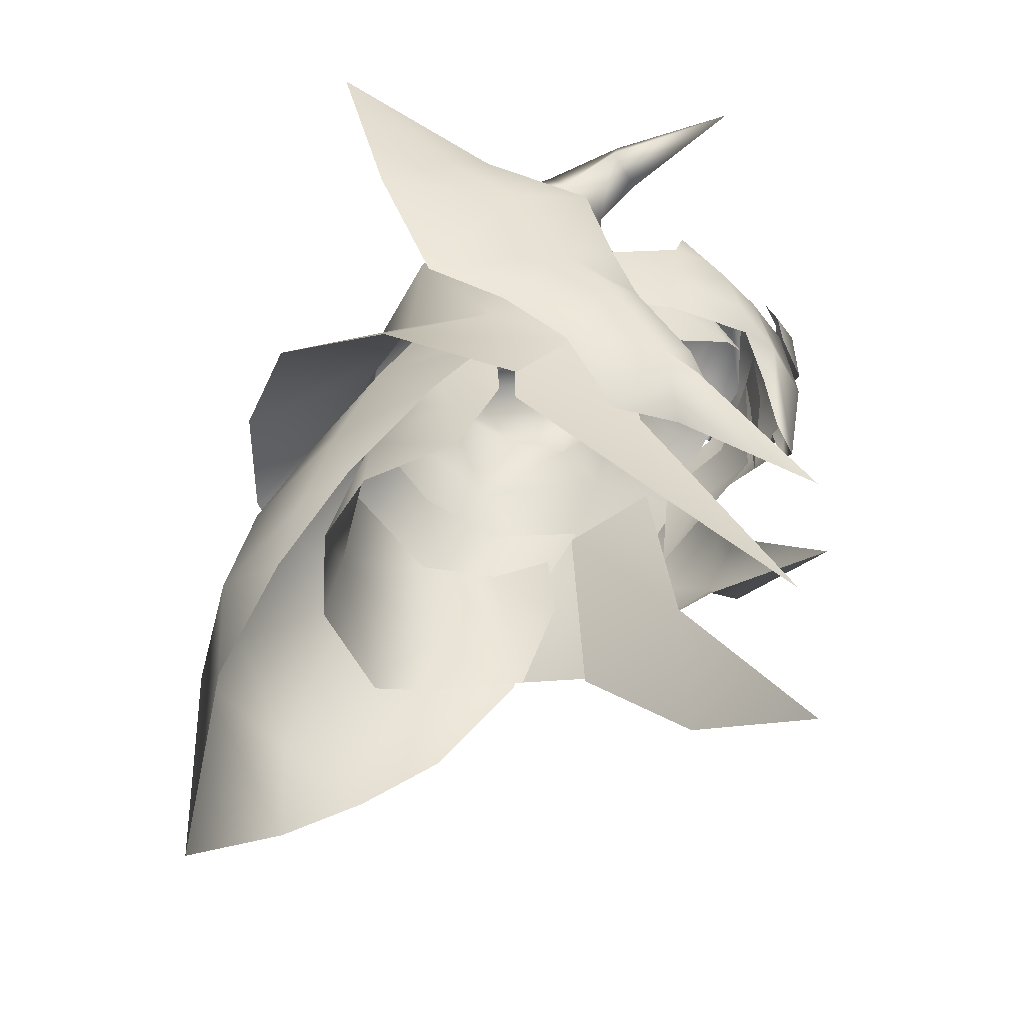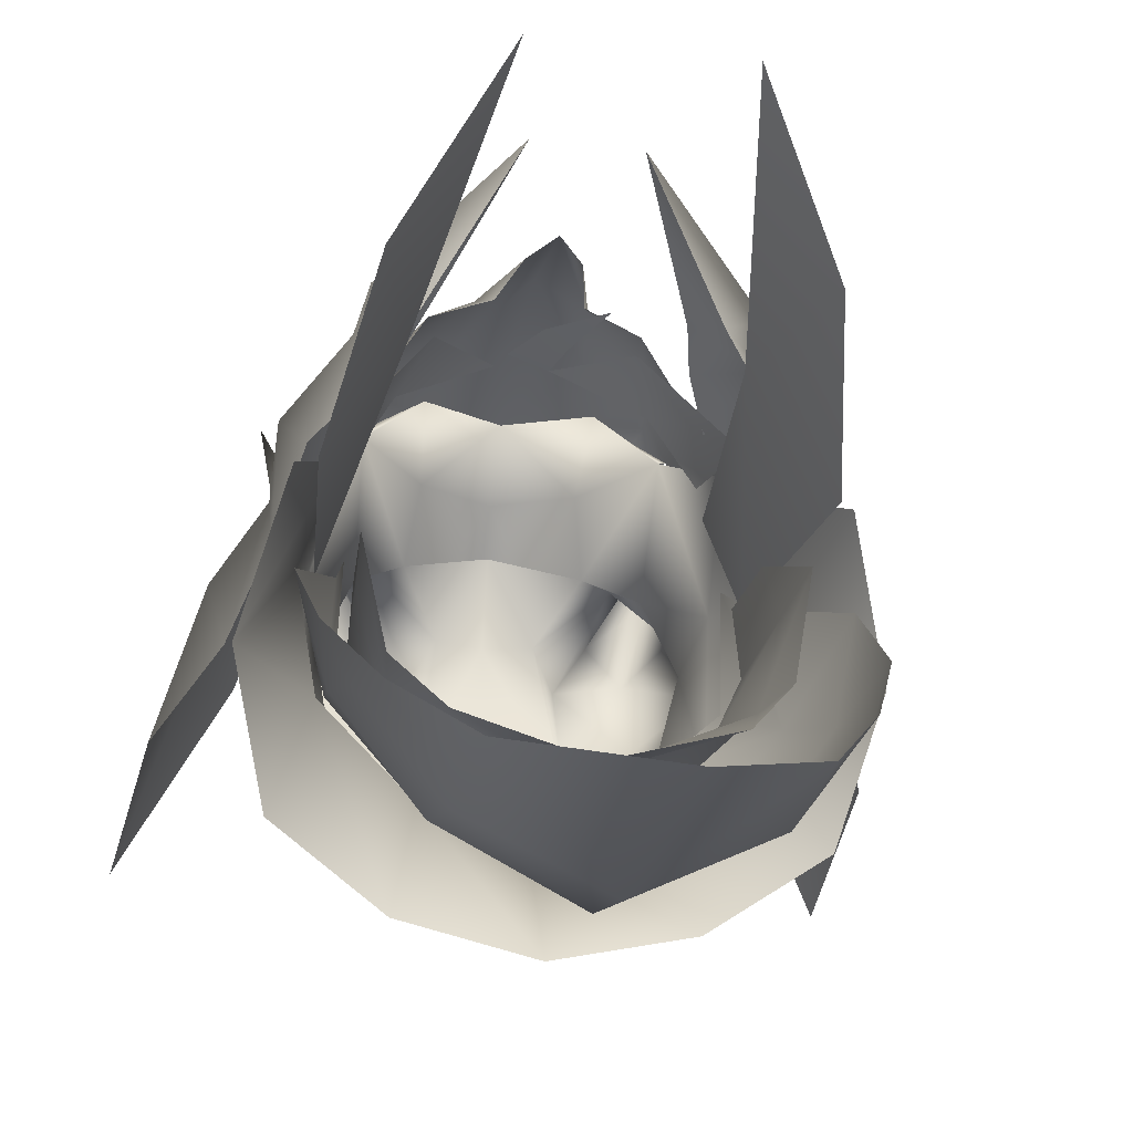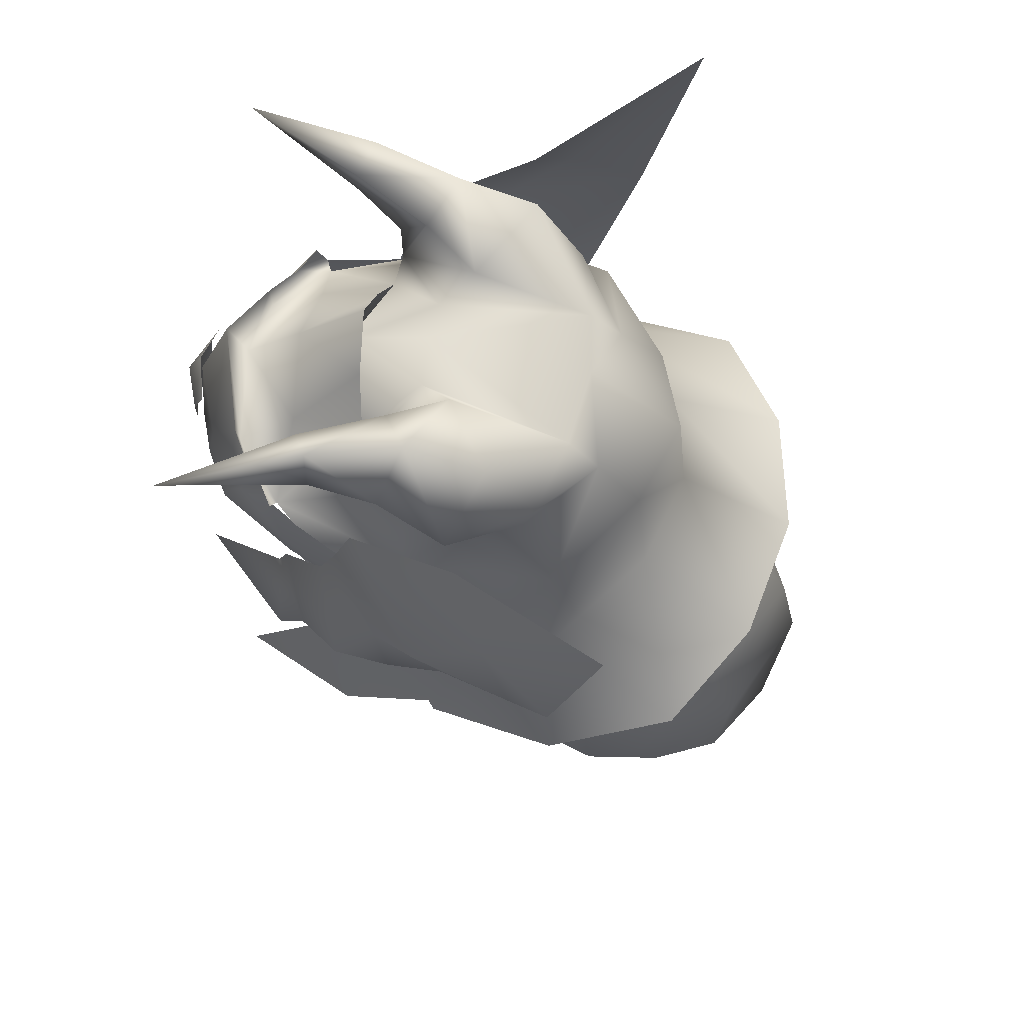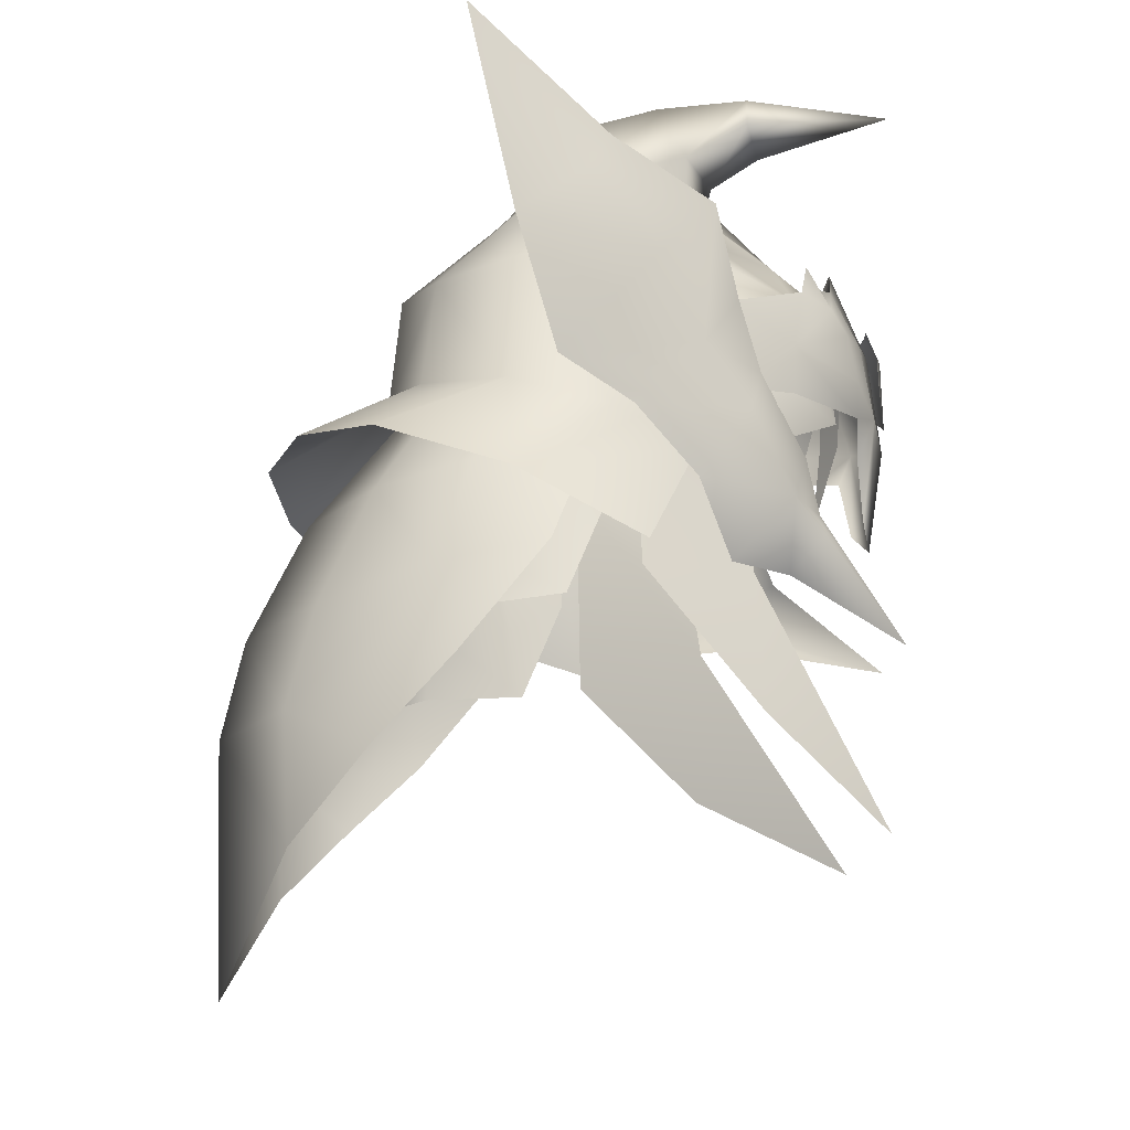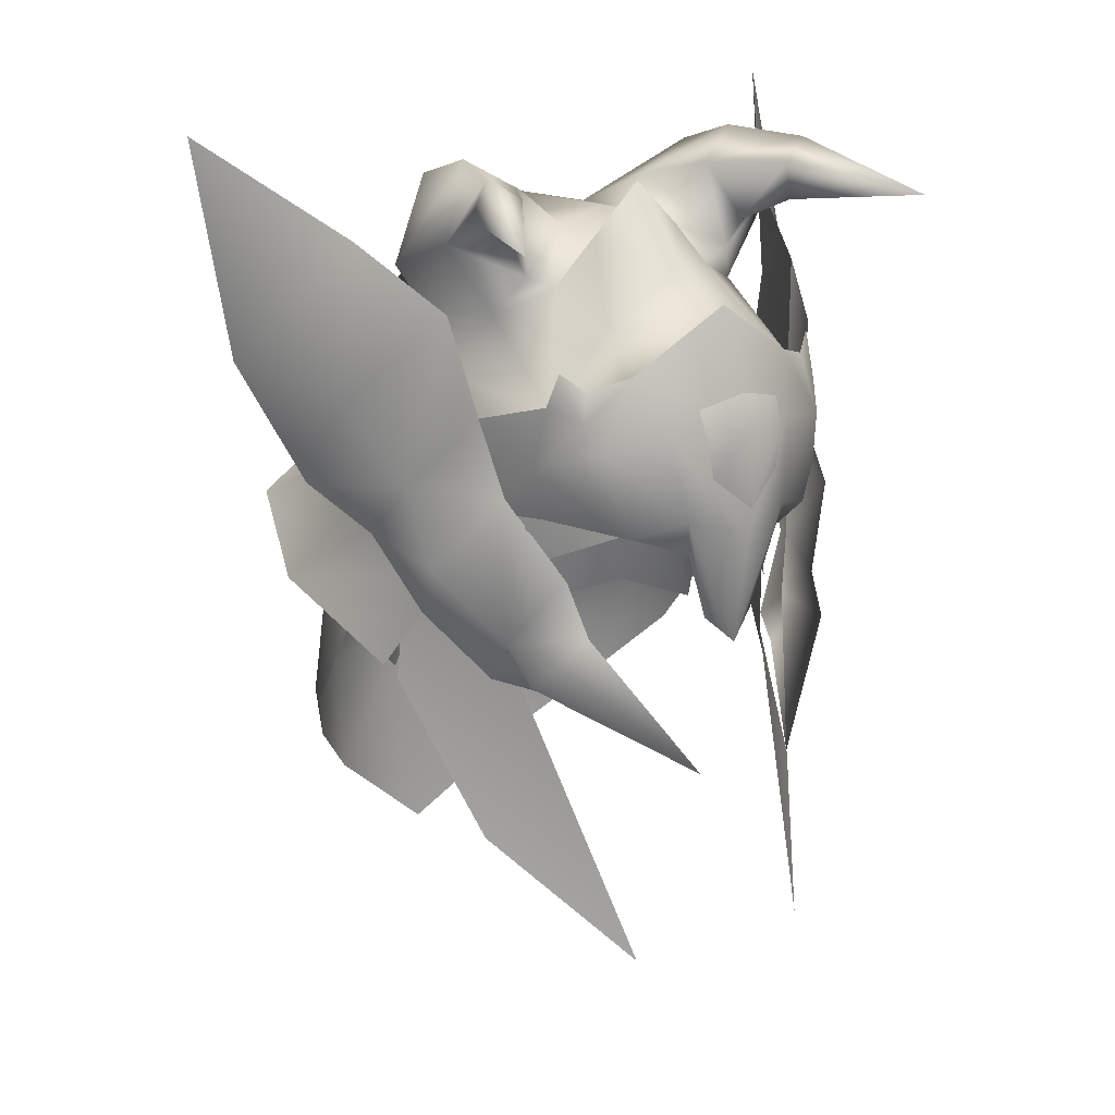
<metadata>
{"format":"obj","ext":"obj","renderer":"f3d","projection":"perspective","resolution":1024,"background":"white","views":[{"elev":-49.7,"azim":-78.9,"up":"+Y"},{"elev":-23.4,"azim":-11.6,"up":"+Z"},{"elev":66.4,"azim":99.8,"up":"+Y"},{"elev":-19.1,"azim":-97.6,"up":"+Y"},{"elev":22.2,"azim":-30.8,"up":"+Y"}]}
</metadata>
<code>
g mesh00
v -6.015 24.91 -16.77
v -9.459 25.92 -12.06
v -9.614 31.07 -10.39
v 10.86 32.04 -5.212
v 10.51 26.67 -9.348
v 9.614 31.07 -10.39
v 9.497 25.93 -12
v 6.041 30 -15.45
v 5.899 18.62 -16.39
v 0 12.66 -19.11
v 0 24.9 -19.65
v -5.899 18.62 -16.39
v -6.015 24.91 -16.77
v -8.698 22.69 -13.03
v -9.459 25.92 -12.06
v -10.51 26.67 -9.348
v -9.614 31.07 -10.39
v -10.86 32.04 -5.212
v -9.614 31.07 -10.39
v -6.041 30 -15.45
v -6.015 24.91 -16.77
v 0 29.86 -18.61
v 0 24.9 -19.65
v 6.015 24.91 -16.77
v 5.899 18.62 -16.39
v 8.698 22.69 -13.03
v 10.51 26.67 -9.348
v 8.698 22.69 -13.03
v 9.497 25.93 -12
v 6.015 24.91 -16.77
v 6.041 30 -15.45
v 0 29.86 -18.61
v 0 35.84 -15.83
v -6.041 30 -15.45
v -5.394 35.99 -12.95
v -9.614 31.07 -10.39
v -9.073 36.38 -8.593
v -10.86 32.04 -5.212
v -8.524 38.42 -2.732
f 1 2 3
f 4 5 6
f 6 5 7
f 6 7 8
f 9 10 11
f 11 10 12
f 11 12 13
f 13 12 14
f 13 14 15
f 15 14 16
f 15 16 17
f 17 16 18
f 19 20 21
f 21 20 22
f 21 22 23
f 23 22 24
f 23 24 25
f 25 24 26
f 27 28 29
f 29 28 30
f 29 30 31
f 31 30 32
f 31 32 33
f 33 32 34
f 33 34 35
f 35 34 36
f 35 36 37
f 37 36 38
f 37 38 39
v 8.524 38.42 -2.732
v 10.86 32.04 -5.212
v 9.073 36.38 -8.593
v 9.614 31.07 -10.39
v 5.394 35.99 -12.95
v 6.041 30 -15.45
v 0 35.84 -15.83
f 40 41 42
f 42 41 43
f 42 43 44
f 44 43 45
f 44 45 46
v -5.57 28.1 -11.83
v 0 32.59 -12.54
v 0 28.45 -13.33
v 6.88 41.61 6.911
v 8.048 37.74 4.09
v 7.427 43.08 4.723
v 7.171 33.11 -9.254
v 7.672 29.51 -9.335
v 5.57 28.1 -11.83
v -8.343 33.62 -4.975
v -8.668 30.15 -4.256
v -8.03 35.02 -2.257
v 0 42.26 -10.87
v 0 35.84 -15.83
v -5.394 35.99 -12.95
v -7.761 43.45 3.453
v -8.992 41.88 -1.33
v -6.75 32.18 4.873
v -10.2 31.15 -0.9842
v -8.734 24.84 4.852
v -4.506 20.35 11.6
v -7.427 43.08 4.723
v -6.88 41.61 6.911
v -5.531 43.91 8.238
v -7.872 41.11 -0.8462
v -9.073 36.38 -8.593
v -8.524 38.42 -2.732
v -7.171 33.11 -9.254
v -7.672 29.51 -9.335
v -1.2 44.15 10.28
v -4.372 40.89 9.698
v -8.048 37.74 4.09
v -6.164 38.17 -9.611
v -7.975 38.48 -5.727
v -7.749 38.84 -2.55
v -8.037 42.12 -5.904
v -4.465 42.13 -9.119
v 6.75 32.18 4.873
v 8.992 41.88 -1.33
v 7.761 43.45 3.453
v 4.506 20.35 11.6
v 8.734 24.84 4.852
v 10.2 31.15 -0.9842
v 5.531 43.91 8.238
v 8.524 38.42 -2.732
v 9.073 36.38 -8.593
v 7.872 41.11 -0.8462
v 1.2 44.15 10.28
v -0.6581 44.14 10.9
v 1.638 42.23 10.36
v 0.4933 41.69 10.97
v 2.627 37.9 10.03
v 4.372 40.89 9.698
v 1.2 44.15 10.28
v 8.668 30.15 -4.256
v 8.343 33.62 -4.975
v 8.03 35.02 -2.257
v 0 38 -12.09
v 6.164 38.17 -9.611
v 7.749 38.84 -2.55
v 7.975 38.48 -5.727
v 5.394 35.99 -12.95
v 4.465 42.13 -9.119
v 8.037 42.12 -5.904
f 47 48 49
f 50 51 52
f 53 54 55
f 56 57 58
f 59 60 61
f 62 63 64
f 63 65 64
f 64 65 66
f 64 66 67
f 68 69 70
f 71 72 73
f 48 47 74
f 74 47 75
f 74 75 57
f 76 70 77
f 77 70 69
f 77 69 78
f 78 69 68
f 79 56 80
f 80 56 58
f 80 58 81
f 71 82 72
f 72 82 83
f 72 83 61
f 61 83 59
f 84 85 86
f 87 88 84
f 84 88 89
f 84 89 85
f 90 50 52
f 91 92 93
f 94 95 96
f 96 95 97
f 96 97 98
f 51 50 99
f 99 50 90
f 99 90 100
f 54 53 101
f 101 53 102
f 101 102 103
f 57 56 74
f 74 56 79
f 74 79 48
f 48 79 104
f 48 104 105
f 106 103 107
f 107 103 102
f 107 102 105
f 105 102 53
f 105 53 48
f 48 53 55
f 48 55 49
f 60 59 108
f 108 59 109
f 108 109 92
f 92 109 110
f 92 110 93
v 0 47.62 12.47
v -2.016 47.03 12.04
v 0 46.25 13.25
v -1.898 45.72 12.59
v -1.649 44.02 12.71
v 0 42.56 13.32
v 1.649 44.02 12.71
v 1.898 45.72 12.59
v 2.016 47.03 12.04
f 111 112 113
f 113 112 114
f 113 114 115
f 116 117 118
f 115 116 113
f 113 116 118
f 113 118 111
f 111 118 119
v -6.879 51.12 -5.483
v -3.614 49.84 -7.946
v -7.224 50.07 -4.955
v -11 38.75 4.083
v -7.777 41.91 5.272
v -10.92 41.97 1.934
v 5.334 51.22 3.14
v 3.993 50.67 3.347
v 6.357 49.28 1.892
v 6.551 46.35 7.341
v 3.993 50.67 3.347
v 3.465 49.58 6.873
v -2.181 52.72 0.7473
v -5.334 51.22 3.14
v -3.993 50.67 3.347
v 2.491 42.03 12.17
v 1.231 37.07 11.7
v 1.944 40.16 11.34
v 8.274 56.34 4.788
v 6.904 55.43 5.499
v 10.18 54.75 11.39
v 0 52.4 -6.953
v 3.614 49.84 -7.946
v 0 48.15 -11.5
v 7.331 43.74 7.089
v 6.903 41.34 7.069
v 7.989 41.02 4.394
v -3.964 48.21 9.771
v -3.786 47.02 9.709
v -5.658 47.51 8.766
v -3.993 50.67 3.347
v -2.162 52.81 3.691
v 0 52.13 4.657
v -8.589 46.97 -6.613
v -8.81 46.88 0.4366
v -7.947 48.96 -1.576
v -3.786 47.02 9.709
v -6.551 46.35 7.341
v -6.972 46.71 7.57
v -6.545 48.28 7.946
v 7.224 50.07 -4.955
v 8.589 46.97 -6.613
v 3.614 49.84 -7.946
v -3.964 48.21 9.771
v -5.658 47.51 8.766
v -6.094 46.26 9.263
v -6.545 48.28 7.946
v -6.972 46.71 7.57
v -5.158 42.92 10.68
v -5.708 45.06 10.12
v -7.331 43.74 7.089
v -3.786 47.02 9.709
v -3.465 49.58 6.873
v -6.551 46.35 7.341
v -11.01 32.13 -0.7862
v -8.685 37.46 1.875
v -12.82 34.68 -7.323
v -10.04 38.97 -2.289
v -8.91 40.56 -7.035
v -4.622 41.17 10.75
v -1.944 40.16 11.34
v -2.491 42.03 12.17
v -1.231 37.07 11.7
v 0 35.86 12.26
v -8.549 45.26 3.583
v -7.989 41.02 4.394
v -8.81 46.88 0.4366
v -7.989 41.02 4.394
v -3.465 49.58 6.873
v -3.786 47.02 9.709
v 0 49.12 9.896
v -7.057 56.23 0.5458
v -6.904 55.43 5.499
v -5.047 54.93 1.786
v -7.151 53.69 5.514
v -6.073 52.45 3.336
v -8.577 52.83 1.646
v -8.936 54.67 4.655
v -8.274 56.34 4.788
v -10.18 54.75 11.39
v -3.415 51.59 -6.435
v -10.04 38.97 -2.289
v -8.685 37.46 1.875
v -7.989 41.02 4.394
v -6.357 49.28 1.892
v -3.993 50.67 3.347
v 5.658 47.51 8.766
v 3.786 47.02 9.709
v 3.964 48.21 9.771
v 0 55.1 3.784
v 2.162 52.81 3.691
v 3.993 50.67 3.347
v -8.057 33.75 8.066
v -8.501 35.44 6.565
v -6.042 32.36 6.785
v 8.936 54.67 4.655
v 7.151 53.69 5.514
v 8.577 52.83 1.646
v 6.073 52.45 3.336
v 6.545 48.28 7.946
v 6.972 46.71 7.57
v 6.551 46.35 7.341
v 0 46.48 12.55
v 0 51.1 10.75
v 3.121 45.71 11.39
v 3.964 48.21 9.771
v 5.708 45.06 10.12
v 5.658 47.51 8.766
v 6.094 46.26 9.263
v 6.545 48.28 7.946
v 6.972 46.71 7.57
v 2.162 52.81 3.691
v 0 55.1 3.784
v 0 51.8 7.114
v -2.162 52.81 3.691
v -3.465 49.58 6.873
v -3.993 50.67 3.347
v 3.786 47.02 9.709
v 8.549 45.26 3.583
v 3.964 48.21 9.771
v 3.786 47.02 9.709
v 0 51.1 10.75
v 0 49.12 9.896
v -3.964 48.21 9.771
v -3.786 47.02 9.709
v 7.989 41.02 4.394
v 8.81 46.88 0.4366
v 2.181 52.72 0.7473
v 3.786 47.02 9.709
v 3.465 49.58 6.873
v 9.423 51.26 -1.645
v 7.224 50.07 -4.955
v 6.879 51.12 -5.483
v 3.614 49.84 -7.946
v 3.993 50.67 3.347
v 3.465 49.58 6.873
v 0 49.12 9.896
v 10.04 38.97 -2.289
v 8.91 40.56 -7.035
v 3.962 47.55 -10.06
v 0 48.15 -11.5
v 5.158 42.92 10.68
v 4.622 41.17 10.75
v 6.357 49.28 1.892
v 7.947 48.96 -1.576
v -3.373 54.12 -0.8252
v -7.096 54.88 -3.169
v -9.423 51.26 -1.645
v -3.993 50.67 3.347
v 0 52.13 4.657
v -2.181 52.72 0.7473
v 0 53.36 0.8078
v -3.415 51.59 -6.435
v -3.614 49.84 -7.946
v -6.903 41.34 7.069
v -7.947 48.96 -1.576
v -7.777 41.91 5.272
v -8.405 45.41 4.136
v -9.27 50.02 2.937
v -12.96 45.48 -0.4438
v -11.12 52.37 -2.419
v -13.51 49.2 -3.973
v -2.363 30.28 13.32
v -5.312 35.7 8.511
v -6.014 38.37 7.737
v 4.577 41.83 -10.75
v 0 42.26 -12.07
v -3.962 47.55 -10.06
v -3.614 49.84 -7.946
v -7.224 50.07 -4.955
v -4.577 41.83 -10.75
v -8.91 40.56 -7.035
v 0 41.24 13.14
v -3.121 45.71 11.39
v 7.947 48.96 -1.576
v 5.047 54.93 1.786
v 7.057 56.23 0.5458
v 3.373 54.12 -0.8252
v 7.096 54.88 -3.169
v 3.415 51.59 -6.435
v 3.415 51.59 -6.435
v 2.181 52.72 0.7473
v 3.993 50.67 3.347
v 8.81 46.88 0.4366
v 7.989 41.02 4.394
v 8.685 37.46 1.875
v -15.74 56.27 -9.834
v -15.06 46.02 -7.435
v -12.63 40.26 -5.176
v -11.13 38.63 -1.429
v -10.16 35.56 1.686
v -7.645 32.37 3.658
v -6.357 49.28 1.892
v 8.685 37.46 1.875
v 11.01 32.13 -0.7862
v 10.04 38.97 -2.289
v 12.82 34.68 -7.323
v 8.91 40.56 -7.035
v 11.14 36.89 -13.38
v 4.577 41.83 -10.75
v 6.103 38.19 -16.62
v 0 42.26 -12.07
v 0 38.61 -17.87
v -4.577 41.83 -10.75
v -6.103 38.19 -16.62
v -11.14 36.89 -13.38
v 15.74 56.27 -9.834
v 11.12 52.37 -2.419
v 13.51 49.2 -3.973
v 9.27 50.02 2.937
v 12.96 45.48 -0.4438
v 8.405 45.41 4.136
v 10.92 41.97 1.934
v 7.777 41.91 5.272
v 11 38.75 4.083
v 6.014 38.37 7.737
v 8.501 35.44 6.565
v 5.312 35.7 8.511
v 8.057 33.75 8.066
v 2.363 30.28 13.32
v 6.042 32.36 6.785
v 7.645 32.37 3.658
v 10.16 35.56 1.686
v 11.13 38.63 -1.429
v 12.63 40.26 -5.176
v 15.06 46.02 -7.435
f 120 121 122
f 123 124 125
f 126 127 128
f 129 130 131
f 132 133 134
f 135 136 137
f 138 139 140
f 141 142 143
f 144 145 146
f 147 148 149
f 150 151 152
f 153 154 155
f 156 157 149
f 149 157 158
f 149 158 159
f 160 161 162
f 163 164 165
f 165 164 166
f 165 166 167
f 168 169 170
f 171 172 173
f 174 175 176
f 176 175 177
f 176 177 178
f 179 180 181
f 181 180 182
f 181 182 183
f 170 184 185
f 173 186 187
f 188 189 190
f 191 192 193
f 193 192 194
f 193 194 195
f 196 197 198
f 198 197 199
f 121 120 200
f 201 202 203
f 155 186 204
f 204 186 173
f 204 173 205
f 205 173 172
f 206 207 208
f 151 209 152
f 152 209 210
f 152 210 211
f 212 213 214
f 124 123 213
f 215 216 217
f 217 216 218
f 219 220 206
f 206 220 221
f 206 221 207
f 163 222 223
f 223 222 224
f 223 224 225
f 225 224 226
f 227 228 229
f 229 228 230
f 231 232 233
f 233 232 234
f 233 234 235
f 235 234 236
f 129 131 237
f 146 238 144
f 239 240 241
f 241 240 242
f 241 242 243
f 243 242 244
f 245 246 129
f 127 126 247
f 190 248 249
f 250 251 252
f 252 251 253
f 254 231 255
f 255 231 233
f 255 233 256
f 256 233 235
f 257 258 161
f 161 258 259
f 161 259 162
f 162 259 260
f 145 261 262
f 262 261 135
f 262 135 137
f 130 129 263
f 263 129 246
f 263 246 264
f 195 133 193
f 193 133 265
f 193 265 191
f 191 265 266
f 191 266 267
f 268 269 270
f 270 269 271
f 270 271 272
f 272 271 141
f 272 141 273
f 273 141 143
f 185 274 170
f 170 274 179
f 170 179 168
f 168 179 181
f 168 181 169
f 133 132 265
f 265 132 200
f 265 200 266
f 266 200 120
f 266 120 267
f 267 120 122
f 267 122 275
f 276 277 125
f 125 277 278
f 125 278 279
f 279 278 280
f 279 280 281
f 214 282 212
f 212 282 283
f 212 283 213
f 213 283 284
f 213 284 124
f 258 285 259
f 259 285 286
f 259 286 260
f 260 286 287
f 260 287 288
f 288 287 153
f 288 153 289
f 289 153 155
f 286 290 287
f 287 290 291
f 287 291 153
f 153 291 201
f 153 201 154
f 154 201 203
f 136 135 183
f 183 135 292
f 183 292 181
f 181 292 293
f 181 293 169
f 238 230 144
f 144 230 228
f 144 228 226
f 226 228 227
f 226 227 225
f 218 126 217
f 217 126 128
f 217 128 250
f 250 128 294
f 250 294 251
f 139 138 295
f 295 138 296
f 295 296 297
f 297 296 298
f 297 298 299
f 142 141 300
f 300 141 271
f 300 271 301
f 301 271 269
f 301 269 302
f 160 264 161
f 161 264 303
f 161 303 257
f 257 303 304
f 257 304 305
f 280 306 281
f 281 306 307
f 281 307 279
f 279 307 308
f 279 308 125
f 125 308 309
f 125 309 123
f 123 309 310
f 123 310 213
f 213 310 311
f 213 311 214
f 275 312 267
f 267 312 196
f 267 196 191
f 191 196 198
f 191 198 192
f 192 198 199
f 192 199 194
f 194 199 197
f 194 197 195
f 195 197 196
f 195 196 133
f 133 196 312
f 133 312 134
f 313 314 315
f 315 314 316
f 315 316 317
f 317 316 318
f 317 318 319
f 319 318 320
f 319 320 321
f 321 320 322
f 321 322 323
f 323 322 324
f 323 324 178
f 178 324 325
f 178 325 176
f 145 144 261
f 261 144 226
f 261 226 135
f 135 226 224
f 135 224 292
f 292 224 222
f 292 222 293
f 293 222 163
f 293 163 169
f 169 163 165
f 169 165 170
f 170 165 167
f 170 167 184
f 253 299 252
f 252 299 298
f 252 298 250
f 250 298 296
f 250 296 217
f 217 296 138
f 217 138 215
f 215 138 140
f 215 140 216
f 216 140 139
f 216 139 218
f 218 139 295
f 218 295 126
f 126 295 297
f 126 297 247
f 247 297 299
f 326 327 328
f 328 327 329
f 328 329 330
f 330 329 331
f 330 331 332
f 332 331 333
f 332 333 334
f 334 333 335
f 334 335 336
f 336 335 337
f 336 337 338
f 337 339 338
f 338 339 340
f 338 340 336
f 336 340 341
f 336 341 334
f 334 341 342
f 334 342 332
f 332 342 343
f 332 343 330
f 330 343 344
f 330 344 328
f 328 344 345
f 328 345 326

</code>
